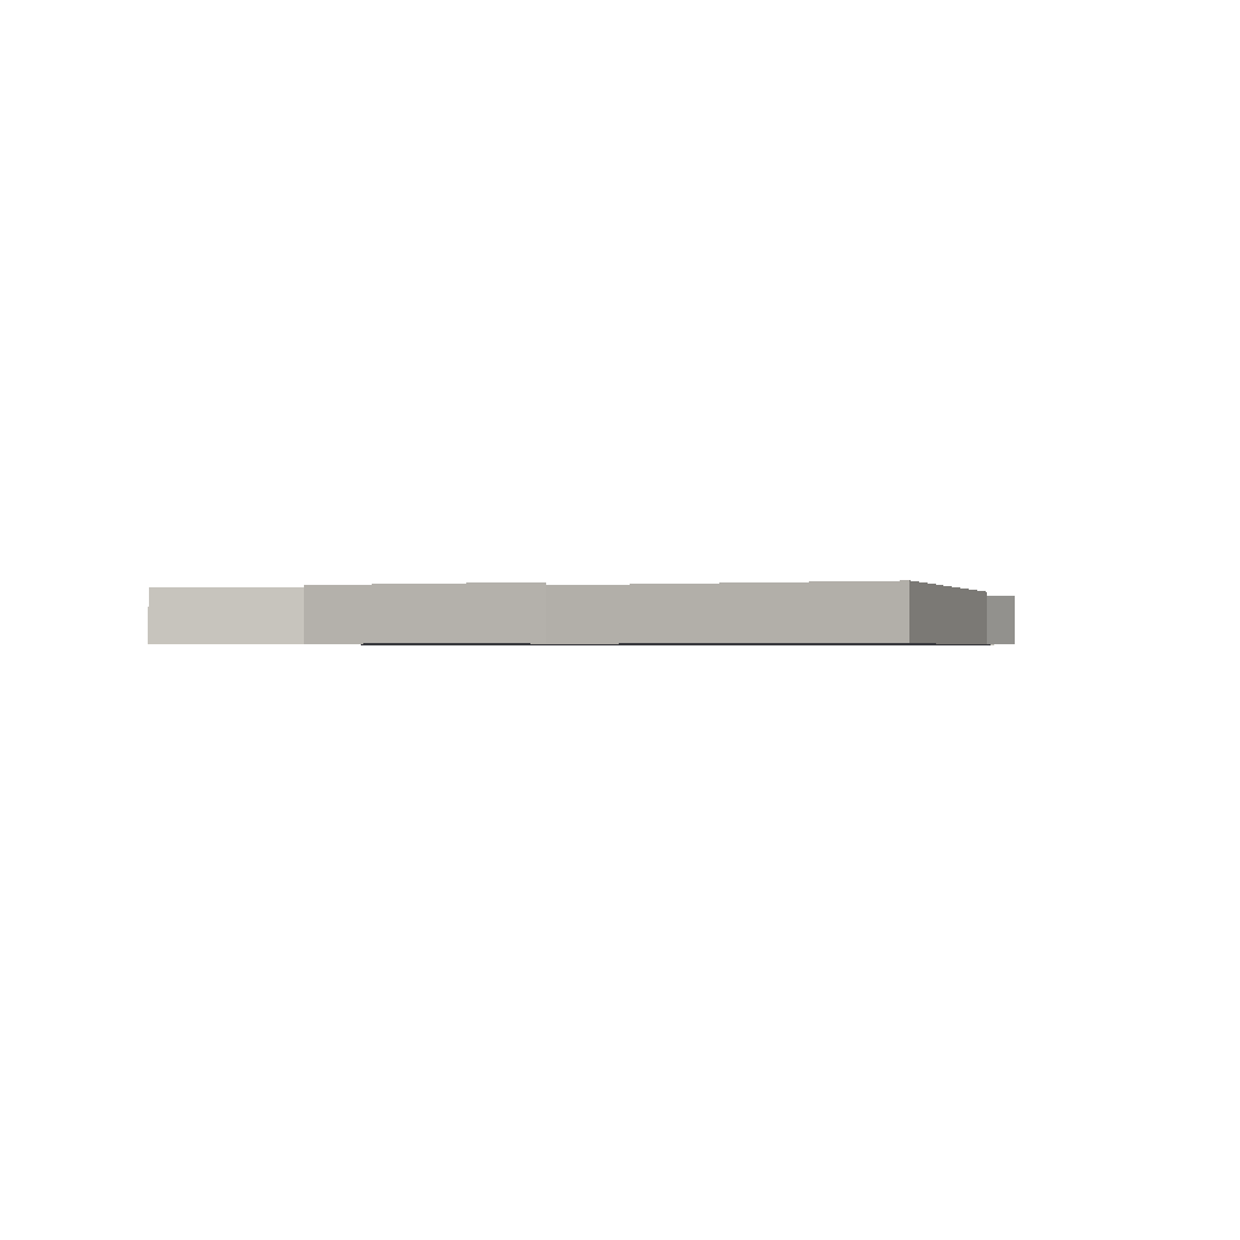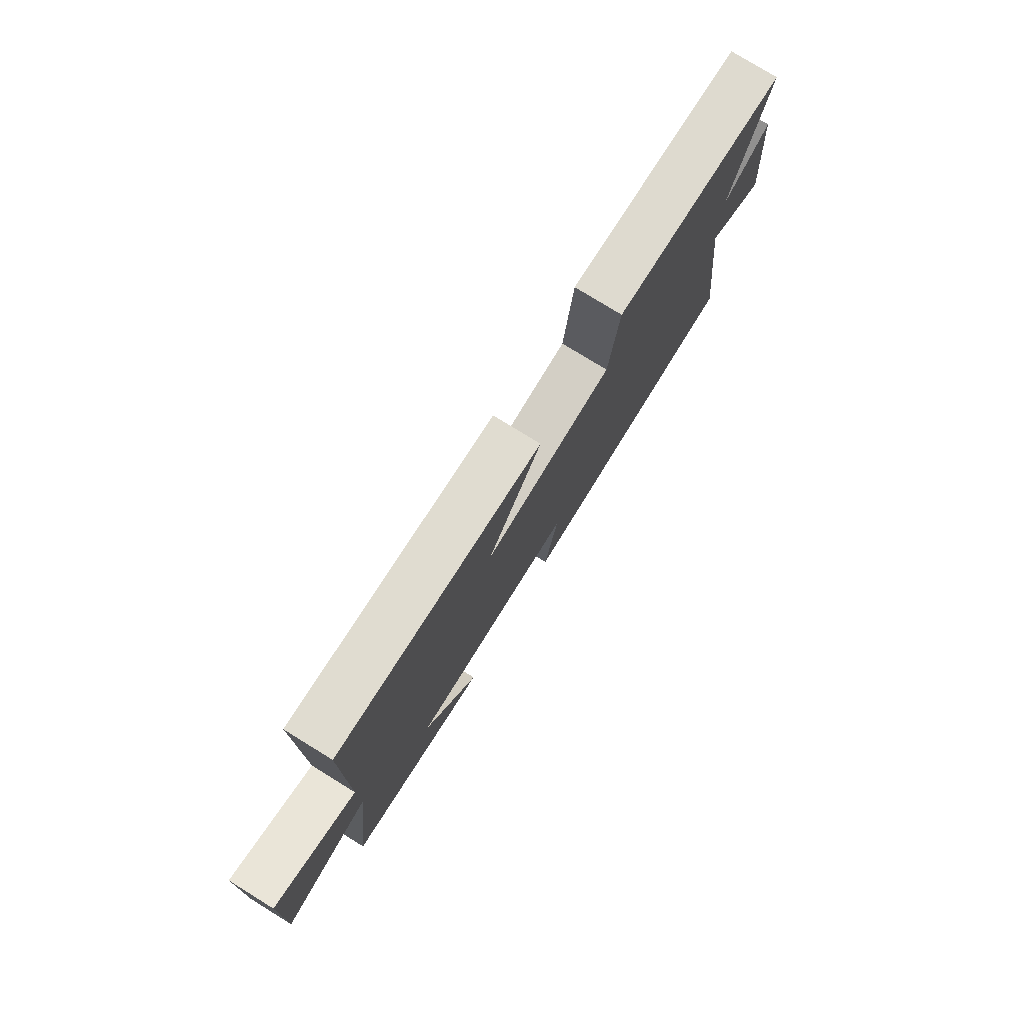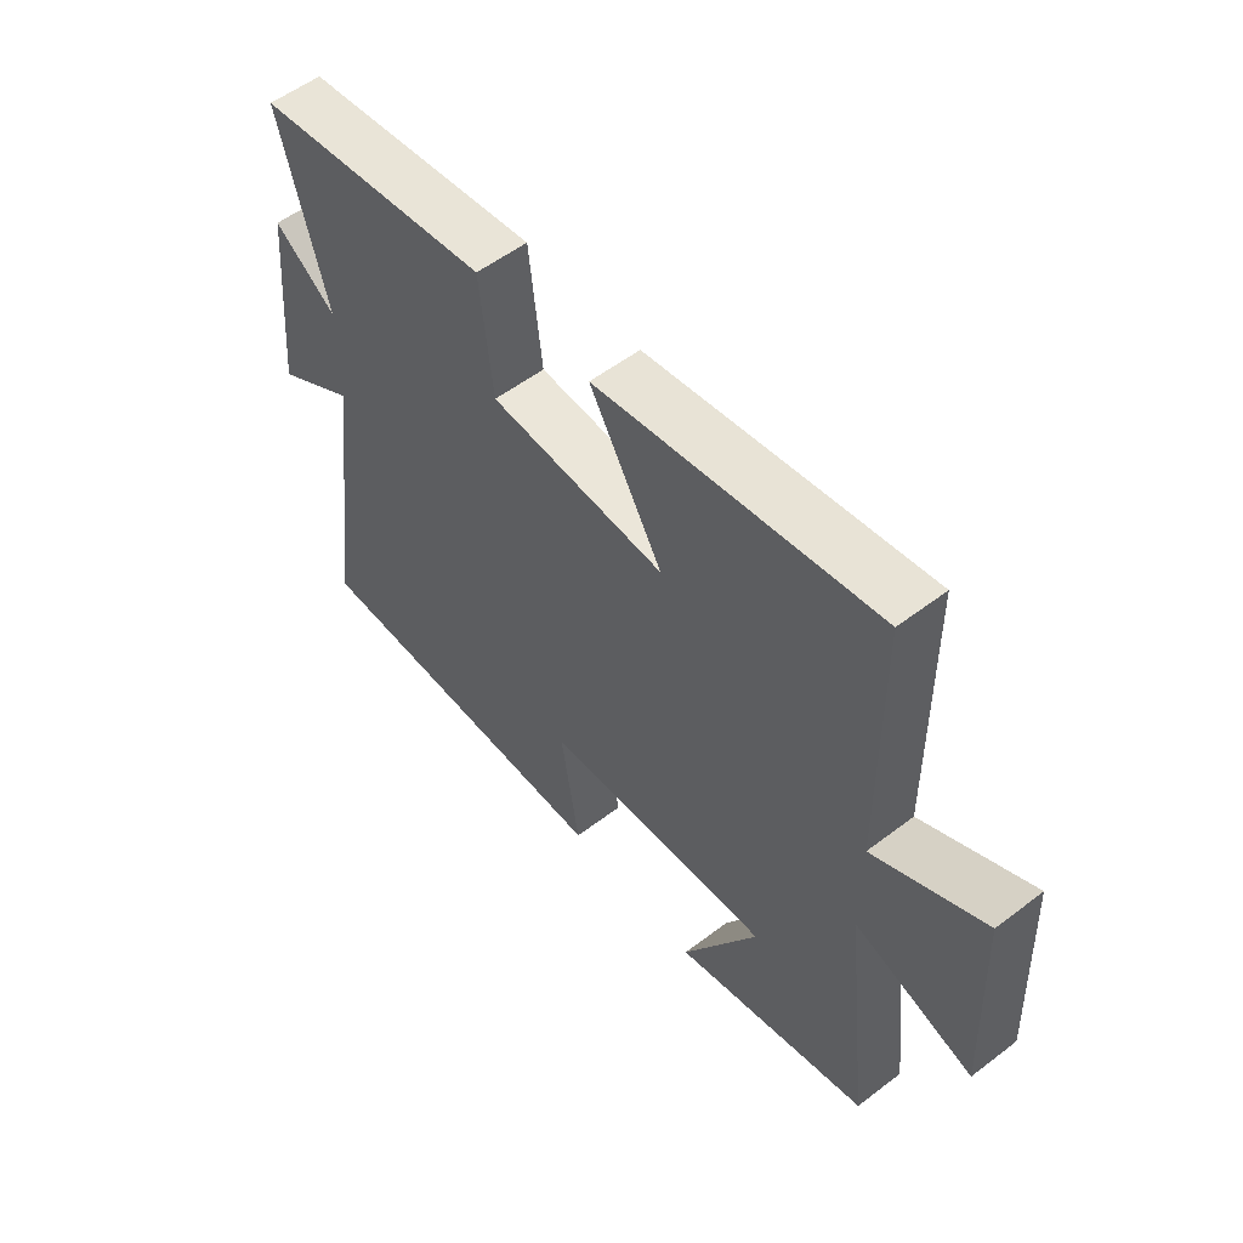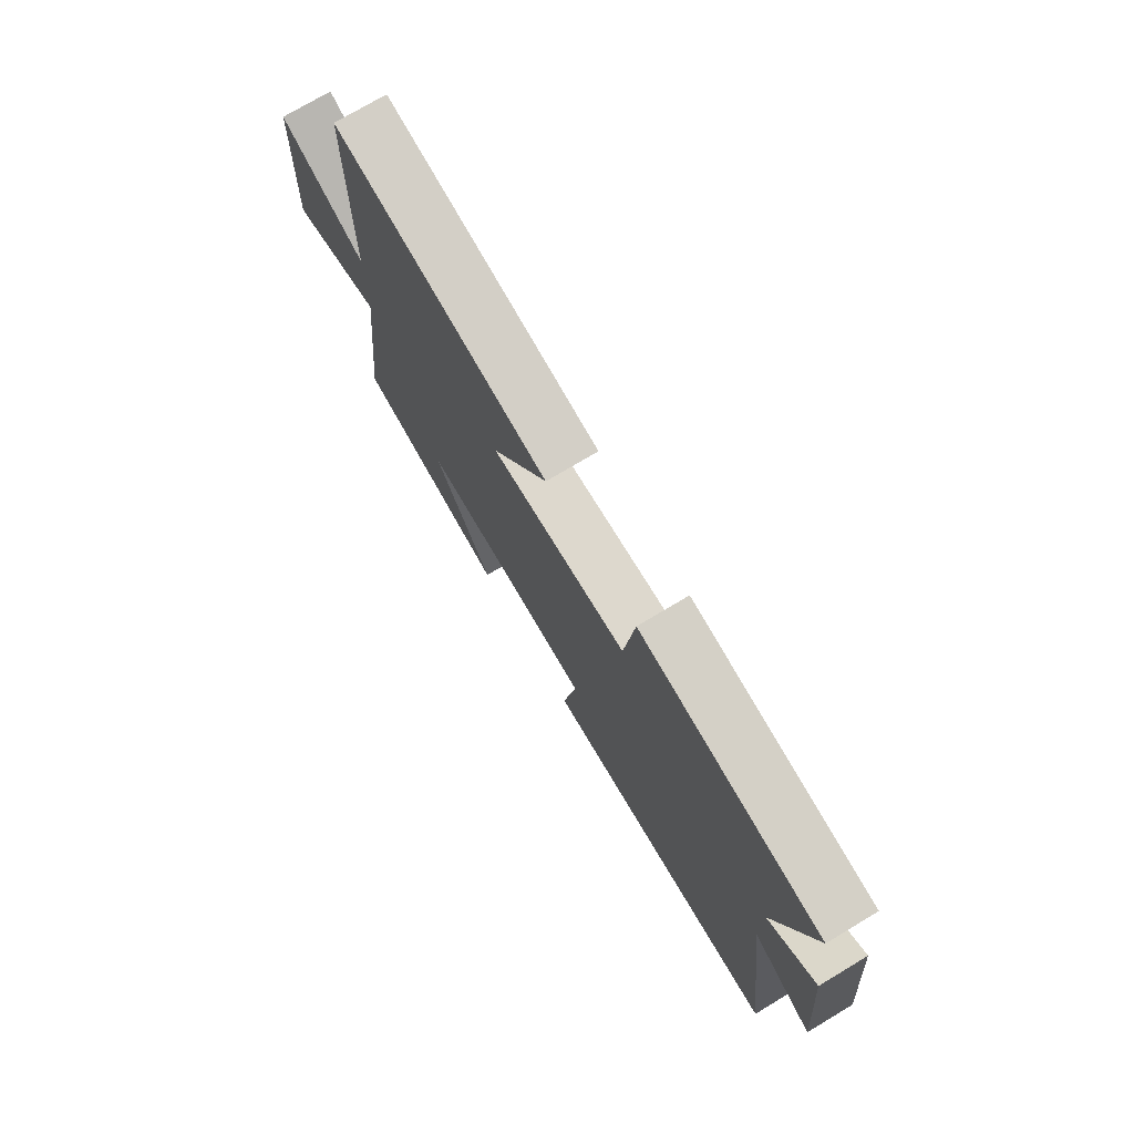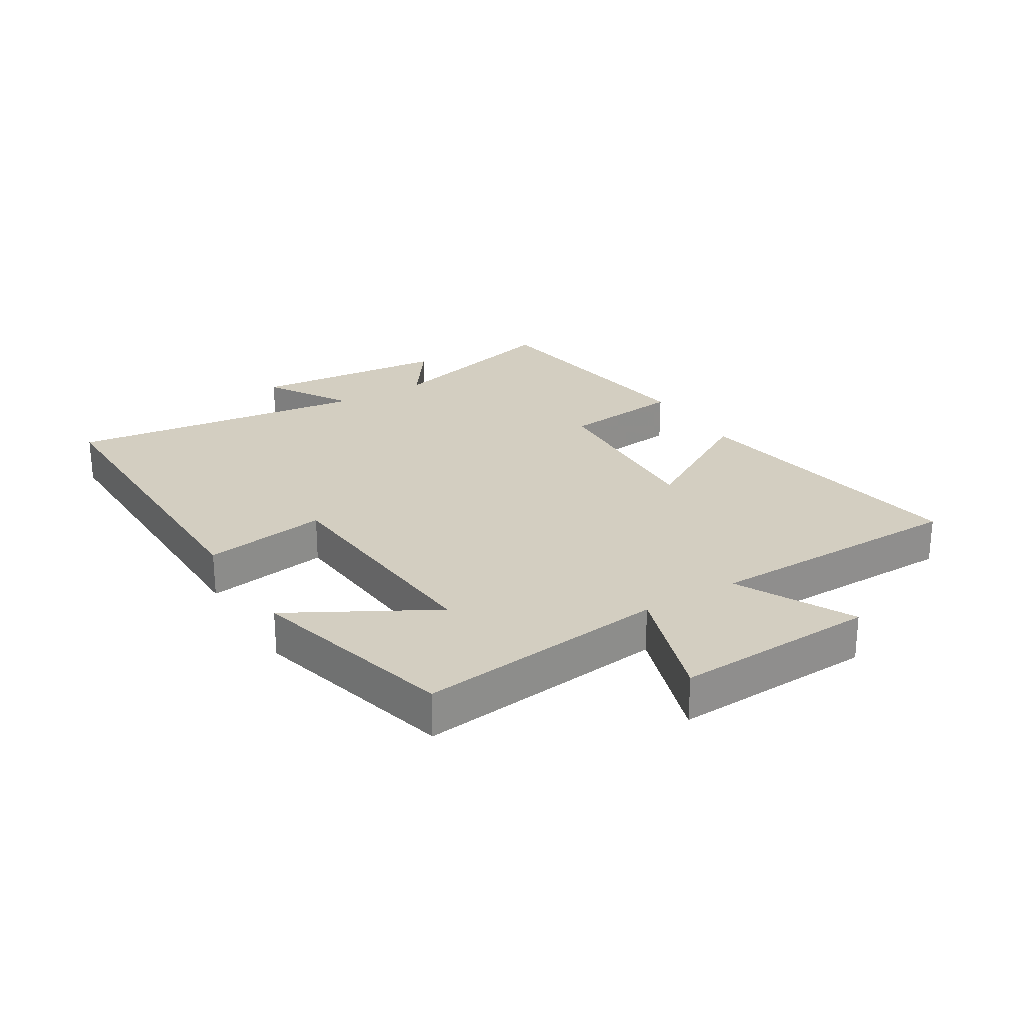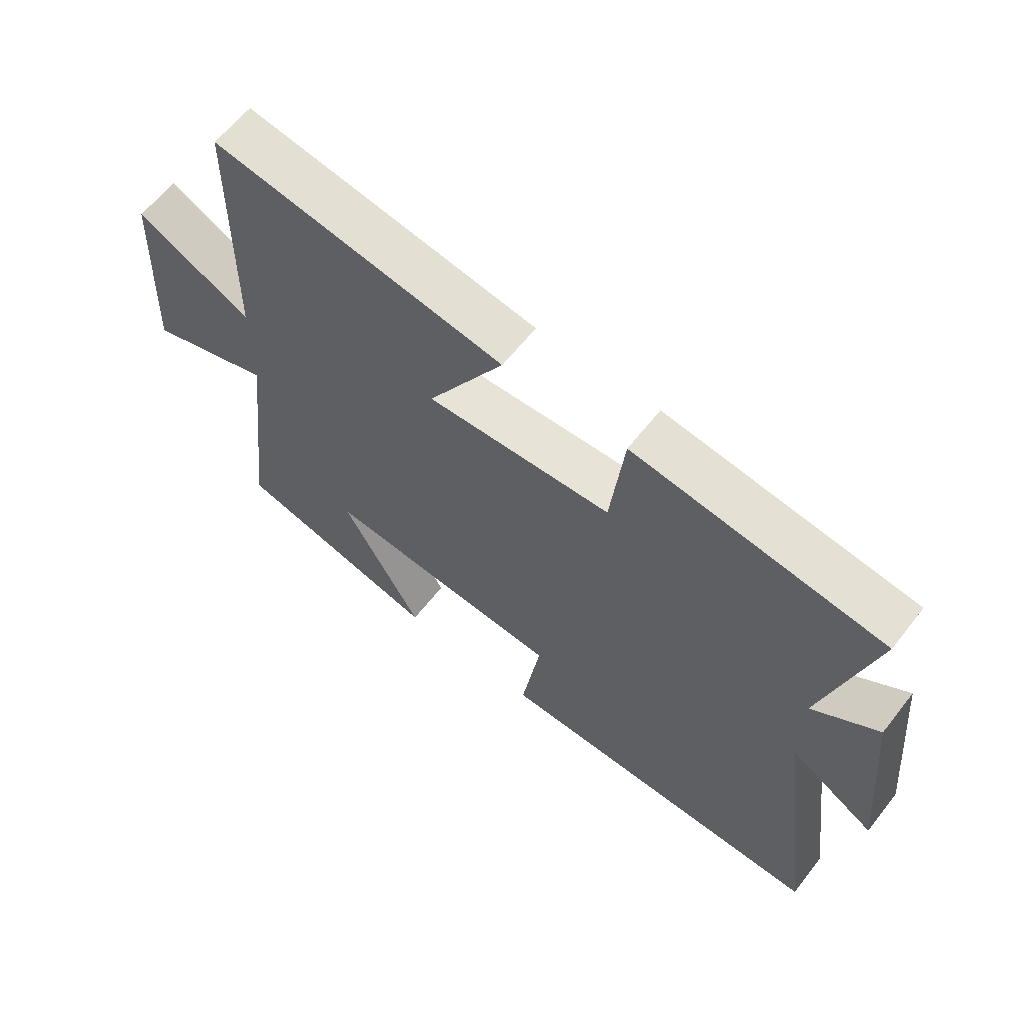
<metadata>
{"format":"obj","ext":"obj","renderer":"f3d","projection":"perspective","resolution":1024,"background":"white","views":[{"elev":-0.7,"azim":108.6,"up":"+Y"},{"elev":78.3,"azim":-58.4,"up":"+Z"},{"elev":55.2,"azim":-128.8,"up":"+Z"},{"elev":74.5,"azim":59.1,"up":"+Z"},{"elev":25.3,"azim":-121.6,"up":"+Y"},{"elev":62.1,"azim":38.0,"up":"+Z"}]}
</metadata>
<code>
v 0.564 0.07 -0.506
v 0.018 0.07 -0.5
v 0.049 0.07 -0.3
v -0.341 0.07 -0.27
v -0.212 0.07 -0.5
v -0.547 0.07 -0.414
v -0.5 0.07 -0.01
v -0.702 0.07 -0.077
v -0.688 0.07 0.249
v -0.5 0.07 0.154
v -0.496 0.07 0.577
v -0.021 0.07 0.5
v -0.145 0.07 0.288
v 0.155 0.07 0.304
v 0.177 0.07 0.5
v 0.581 0.07 0.445
v 0.5 0.07 0.143
v 0.607 0.07 0.219
v 0.637 0.07 -0.101
v 0.5 0.07 -0.017
v 0.564 0 -0.506
v 0.018 0 -0.5
v 0.049 0 -0.3
v -0.341 0 -0.27
v -0.212 0 -0.5
v -0.547 0 -0.414
v -0.5 0 -0.01
v -0.702 0 -0.077
v -0.688 0 0.249
v -0.5 0 0.154
v -0.496 0 0.577
v -0.021 0 0.5
v -0.145 0 0.288
v 0.155 0 0.304
v 0.177 0 0.5
v 0.581 0 0.445
v 0.5 0 0.143
v 0.607 0 0.219
v 0.637 0 -0.101
v 0.5 0 -0.017
f 17 18 19 20
f 14 15 16 17
f 13 14 17 20
f 10 11 12 13
f 10 13 20 1
f 7 8 9 10
f 4 5 6 7
f 3 4 7 10
f 1 2 3
f 1 3 10
f 40 39 38 37
f 37 36 35 34
f 40 37 34 33
f 33 32 31 30
f 21 40 33 30
f 30 29 28 27
f 27 26 25 24
f 30 27 24 23
f 23 22 21
f 30 23 21
f 1 21 22 2
f 2 22 23 3
f 3 23 24 4
f 4 24 25 5
f 5 25 26 6
f 6 26 27 7
f 7 27 28 8
f 8 28 29 9
f 9 29 30 10
f 10 30 31 11
f 11 31 32 12
f 12 32 33 13
f 13 33 34 14
f 14 34 35 15
f 15 35 36 16
f 16 36 37 17
f 17 37 38 18
f 18 38 39 19
f 19 39 40 20
f 20 40 21 1

</code>
